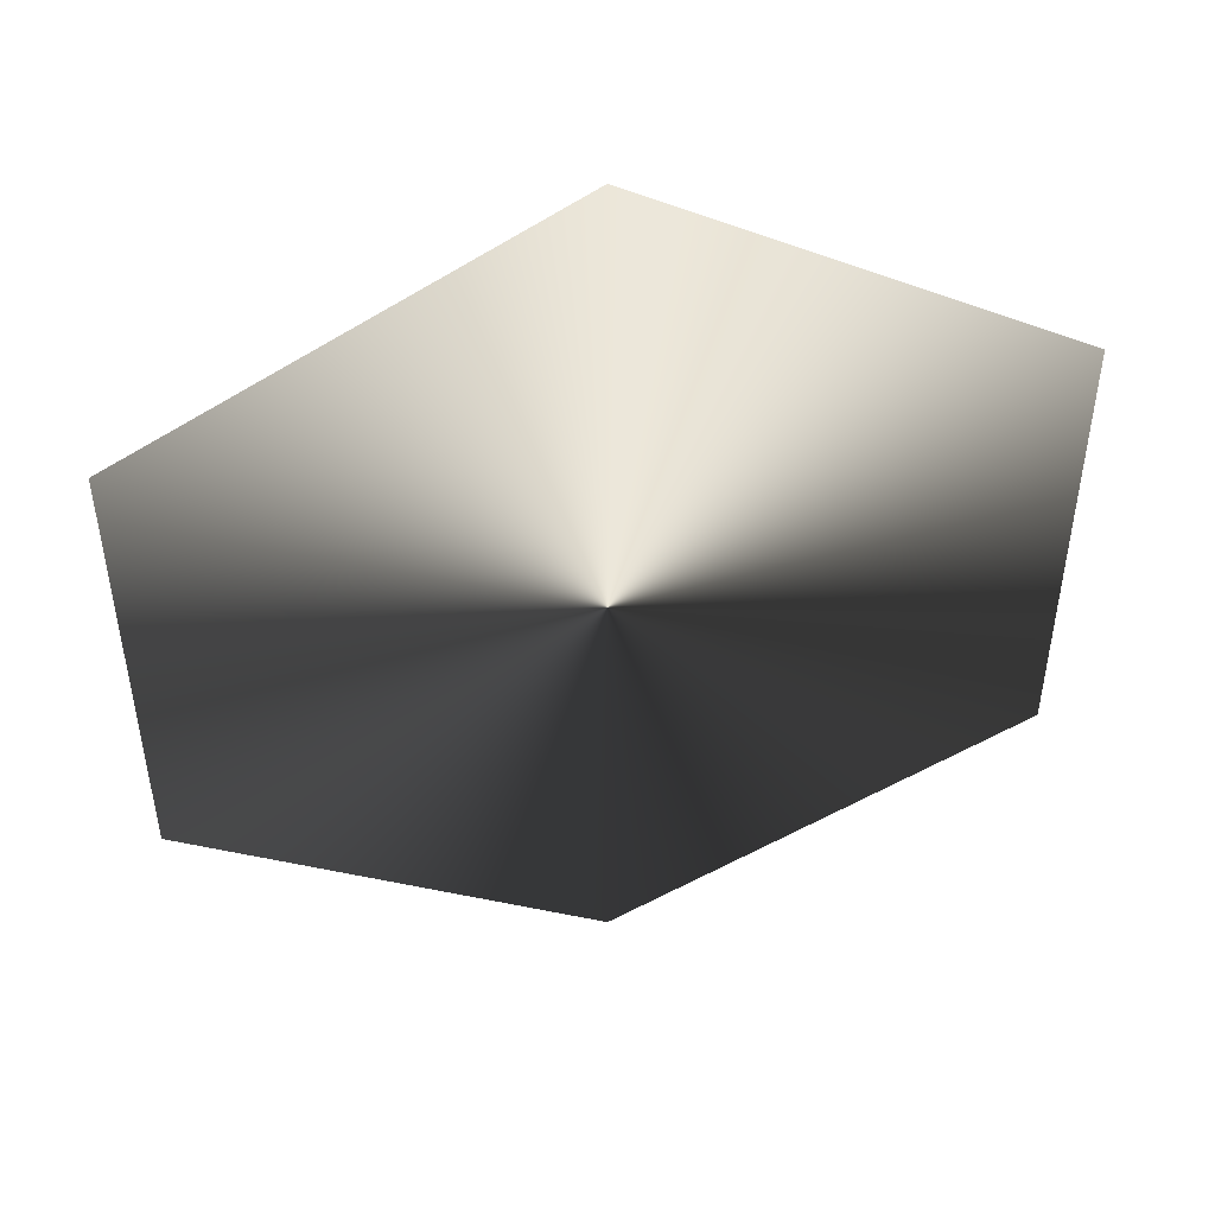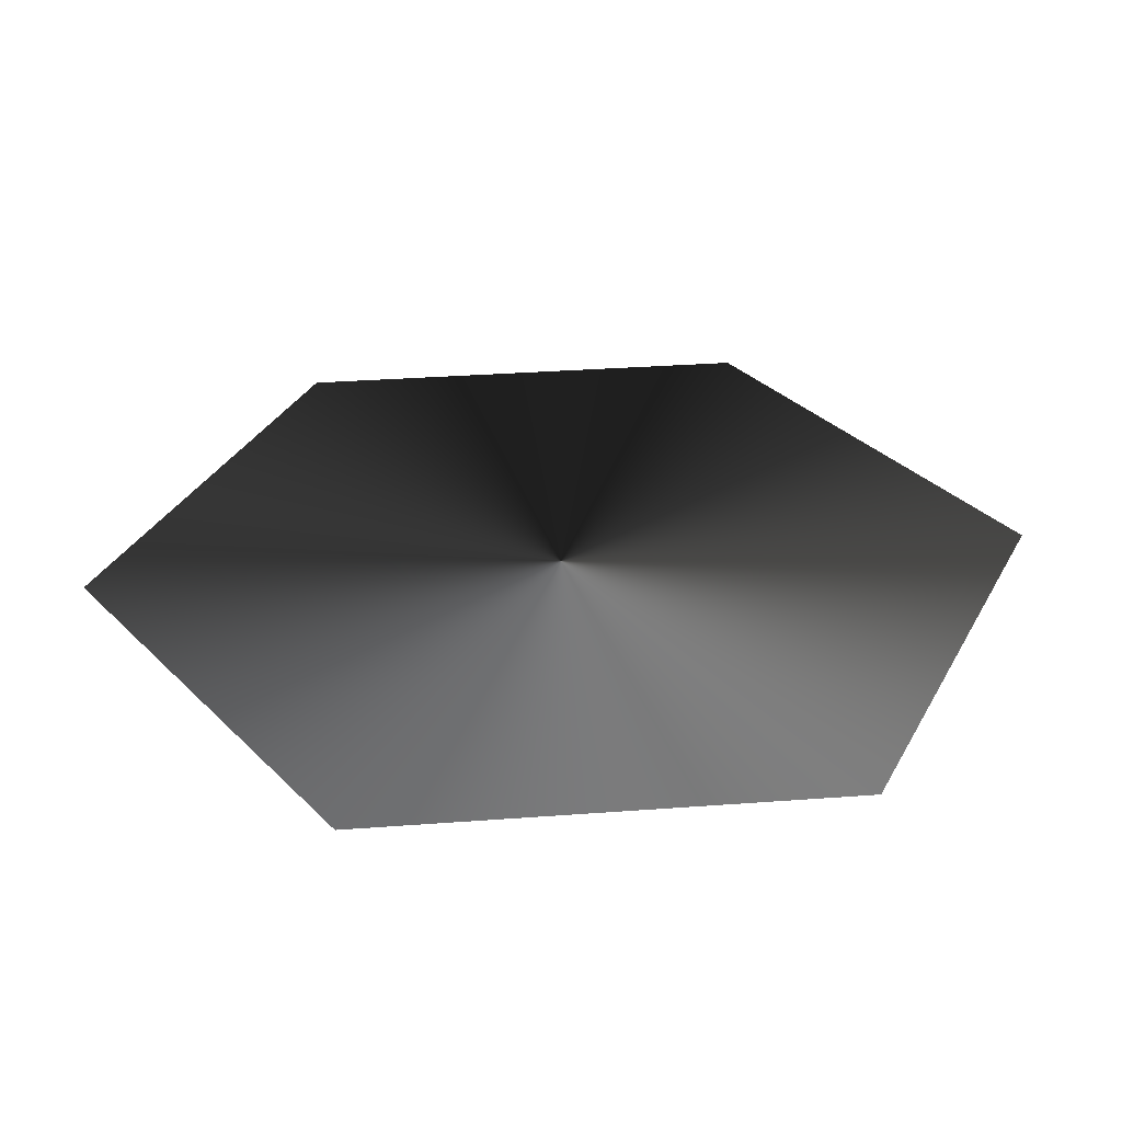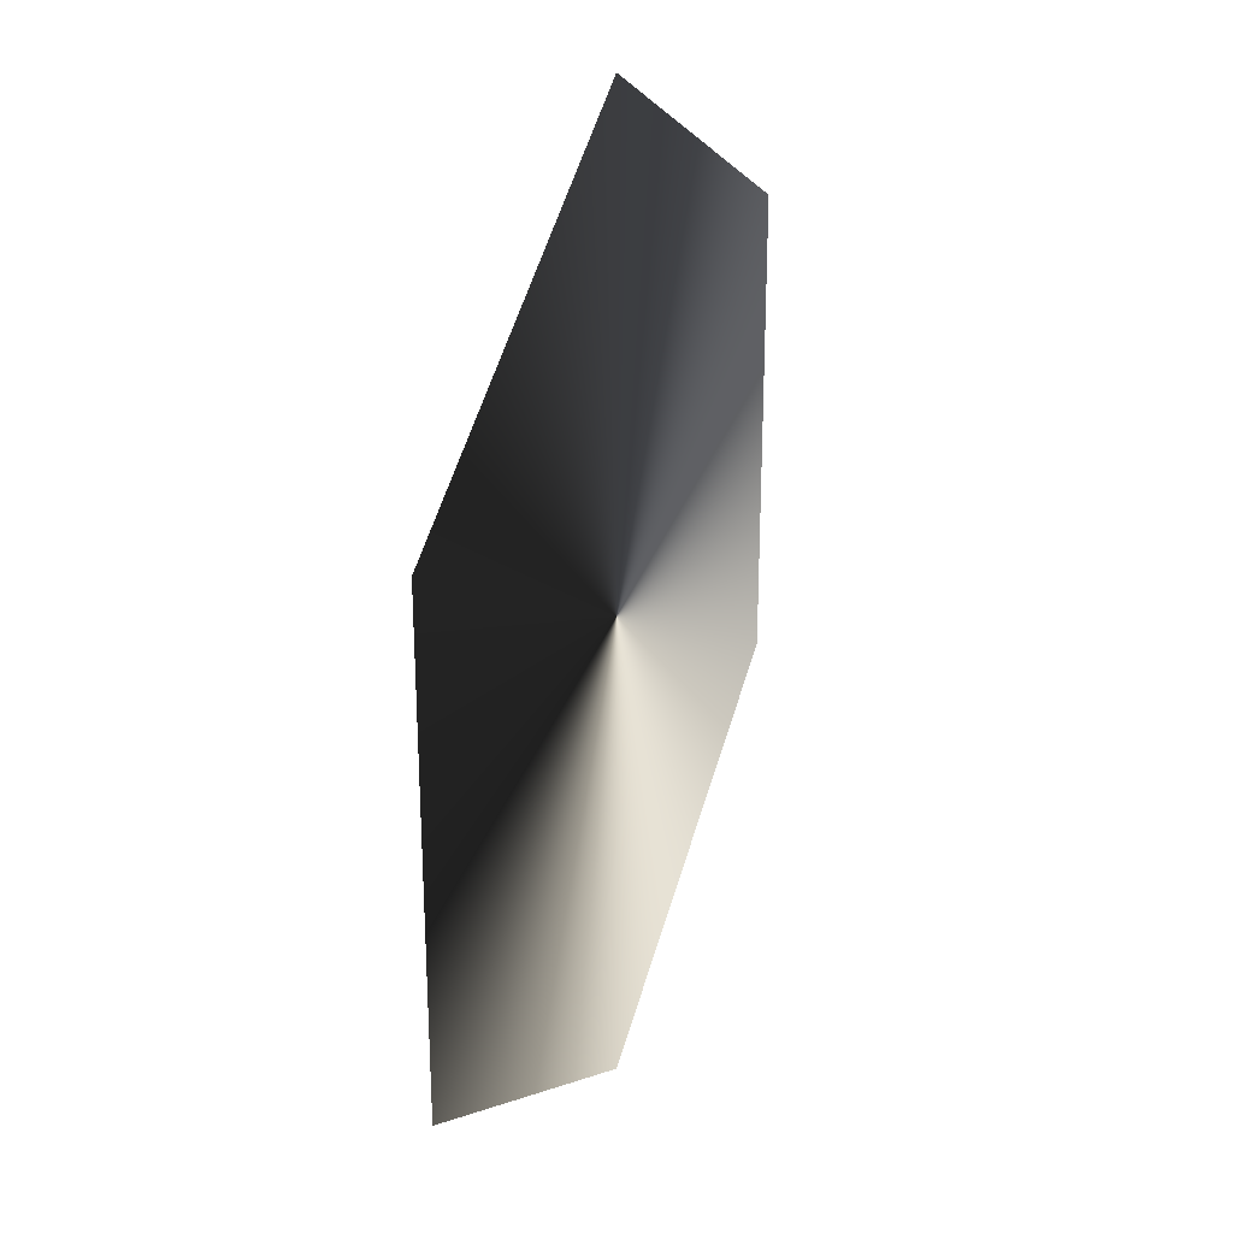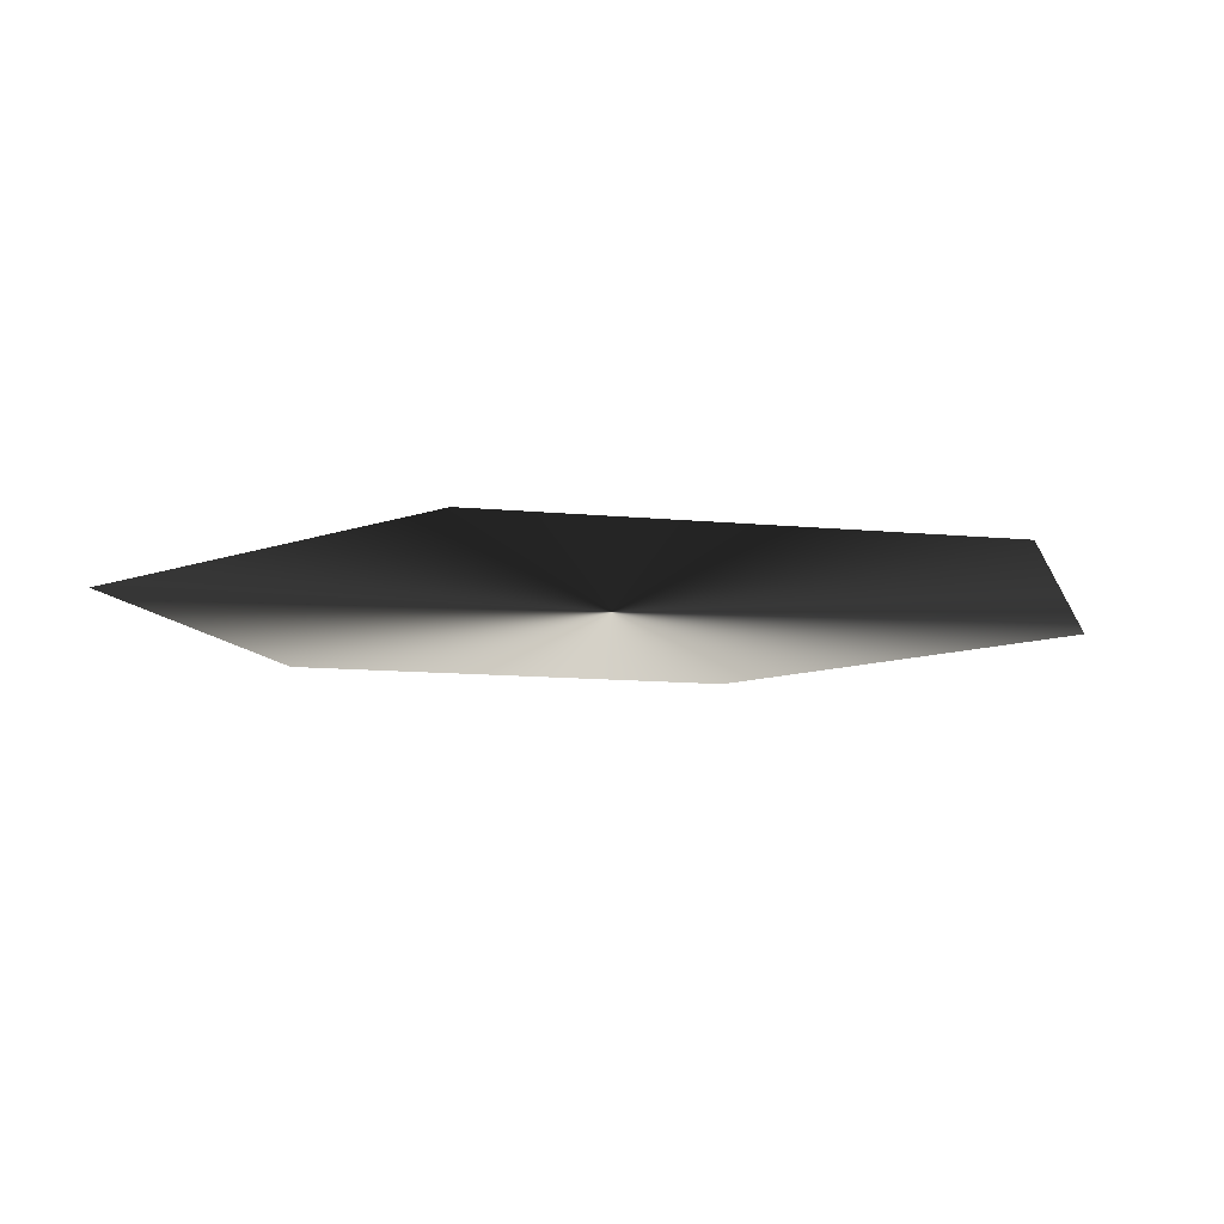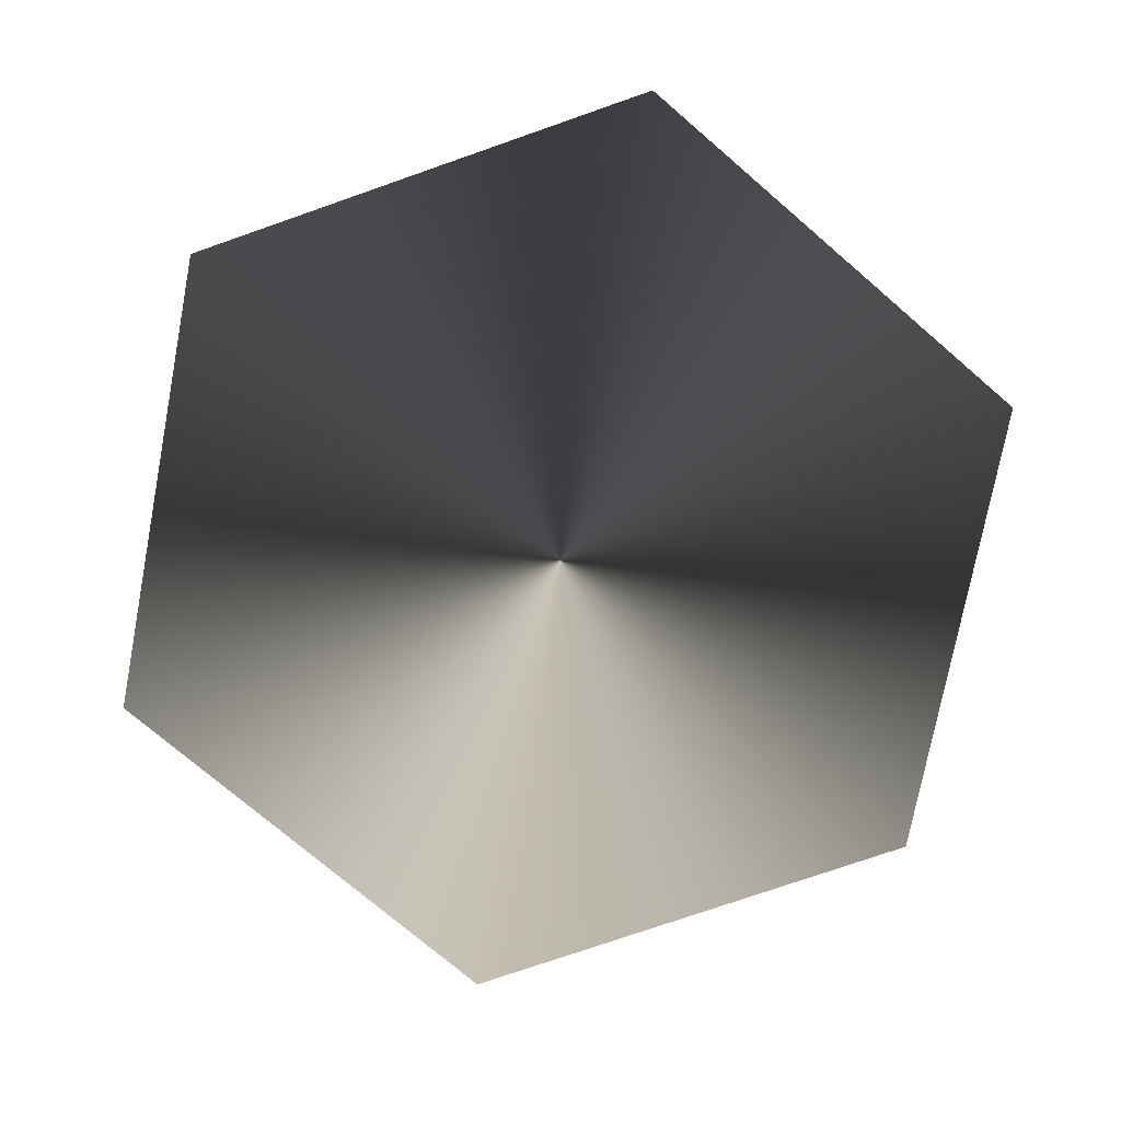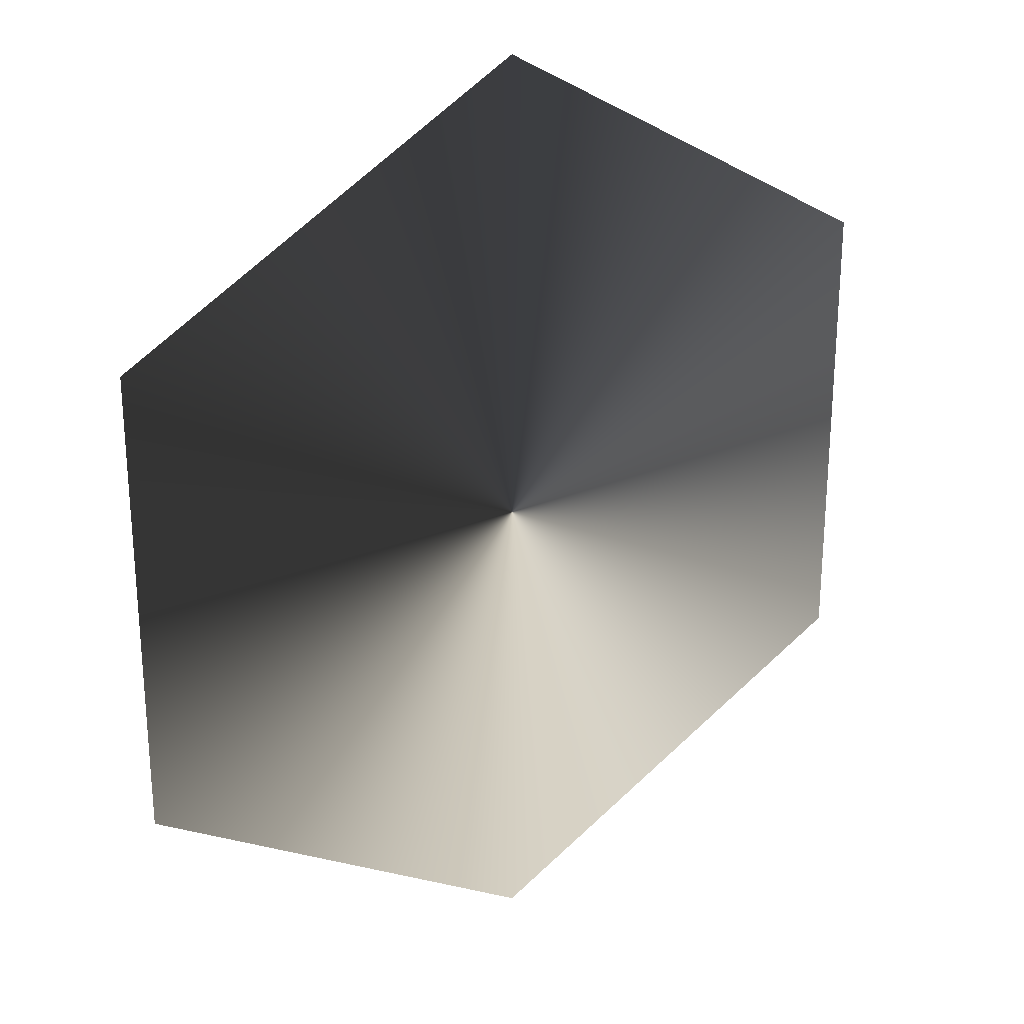
<metadata>
{"format":"obj","ext":"obj","renderer":"f3d","projection":"perspective","resolution":1024,"background":"white","views":[{"elev":49.1,"azim":-10.1,"up":"+Y"},{"elev":32.0,"azim":84.0,"up":"+Z"},{"elev":28.1,"azim":110.1,"up":"+Y"},{"elev":-9.9,"azim":14.8,"up":"+Z"},{"elev":-74.4,"azim":-70.7,"up":"+Z"},{"elev":25.7,"azim":148.7,"up":"+Y"}]}
</metadata>
<code>
g fx_hexagon_emitter
v -9.537e-09 0.1 0
v 0.0866 0.05 0
v 0.0866 -0.05 0
v -1.907e-08 -0.1 0
v -0.0866 0.05 0
v -0.0866 -0.05 0
g fx_hexagon_emitter_0
f 3 2 1
f 1 4 3
f 1 5 4
f 5 6 4

</code>
